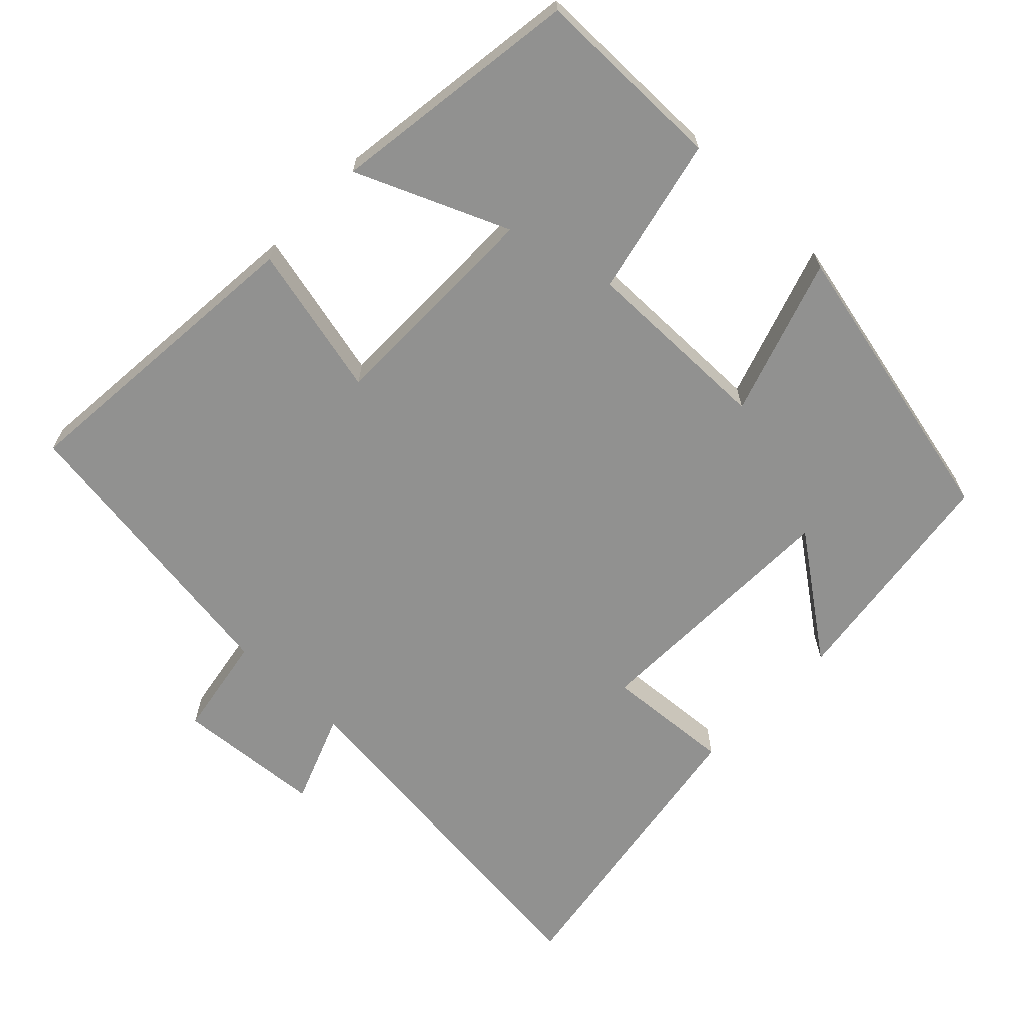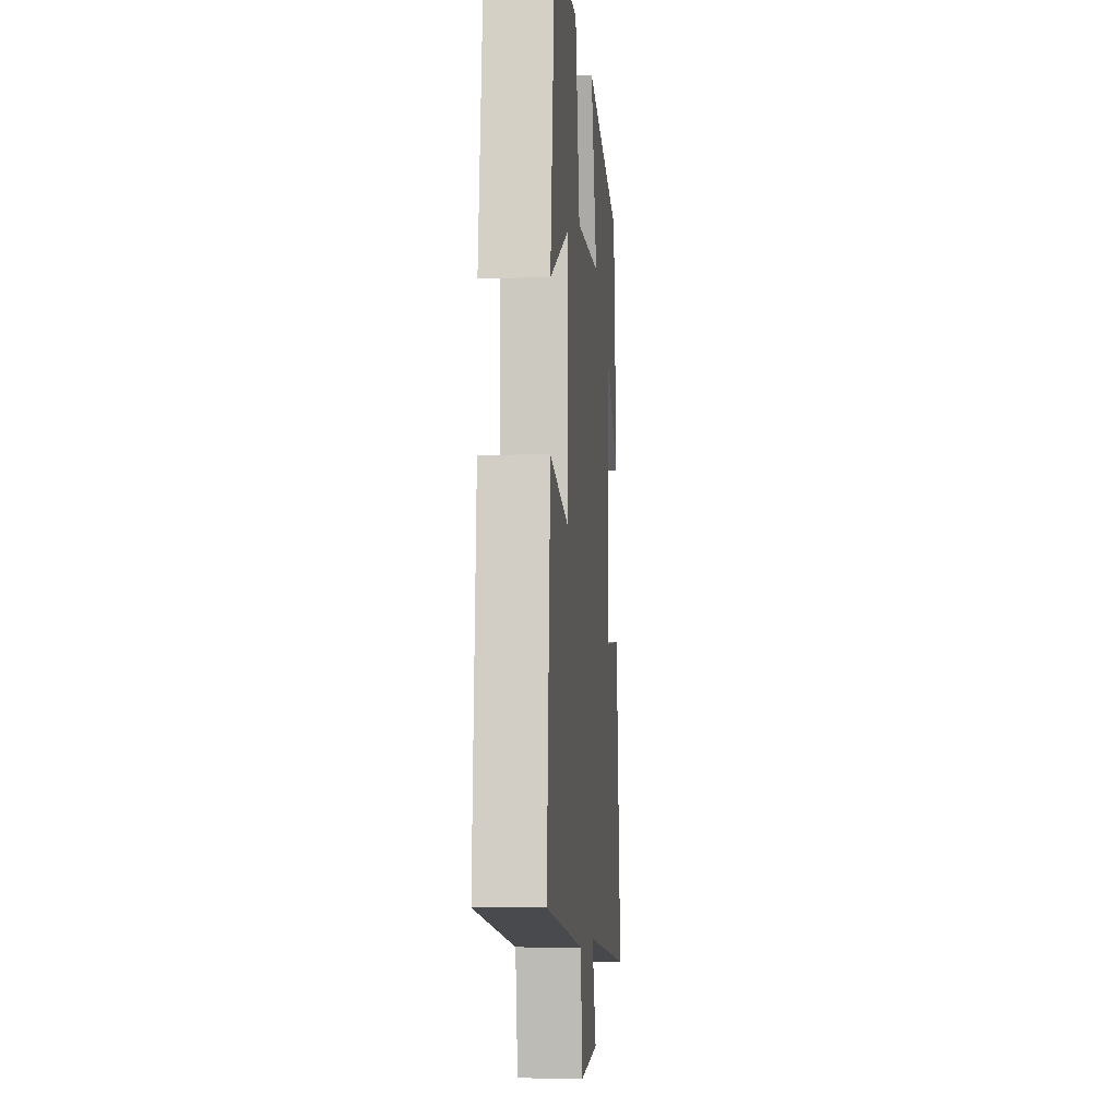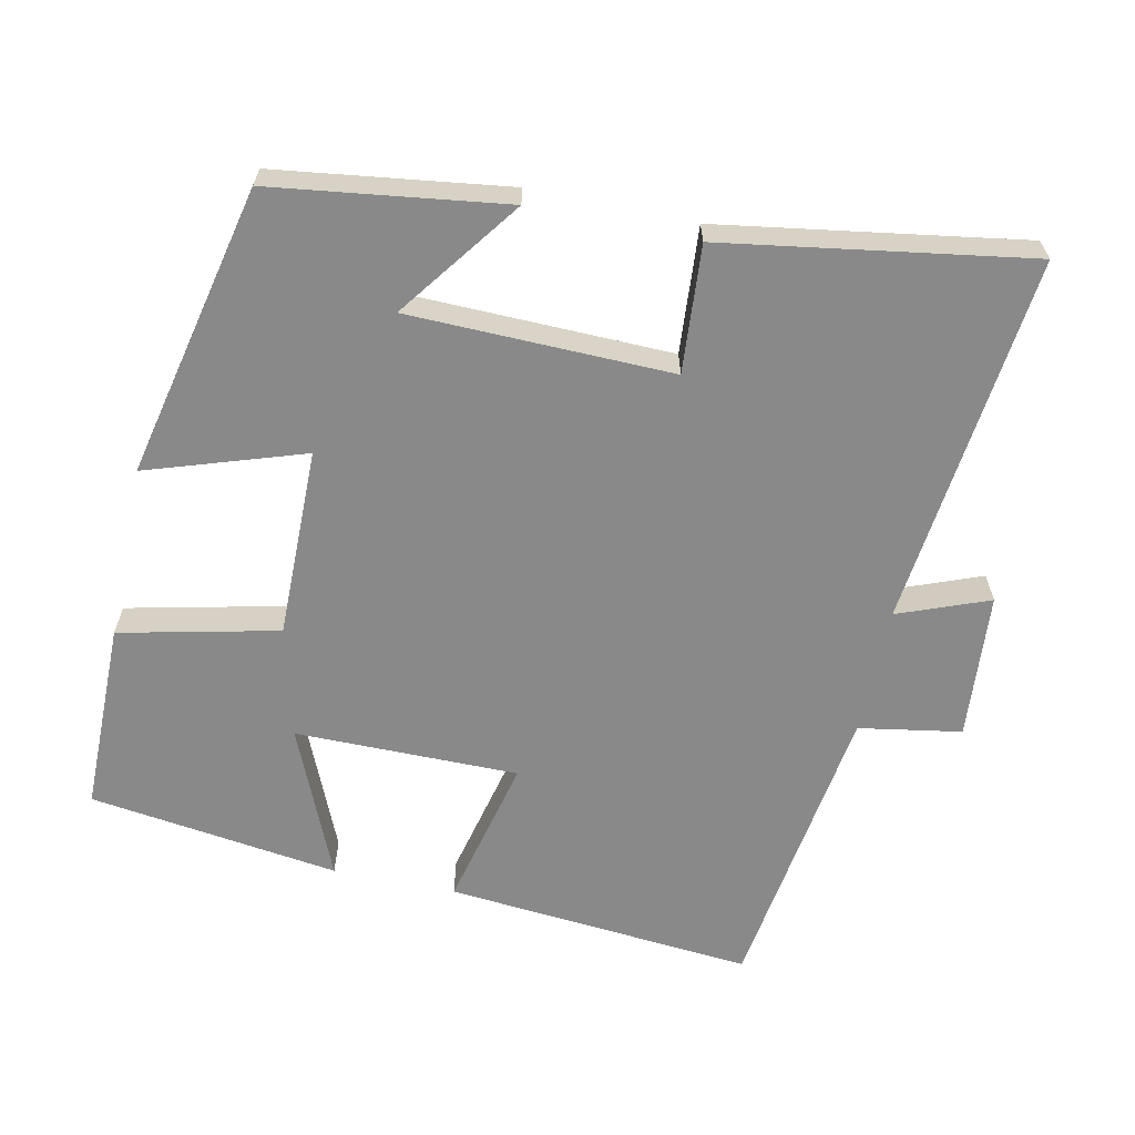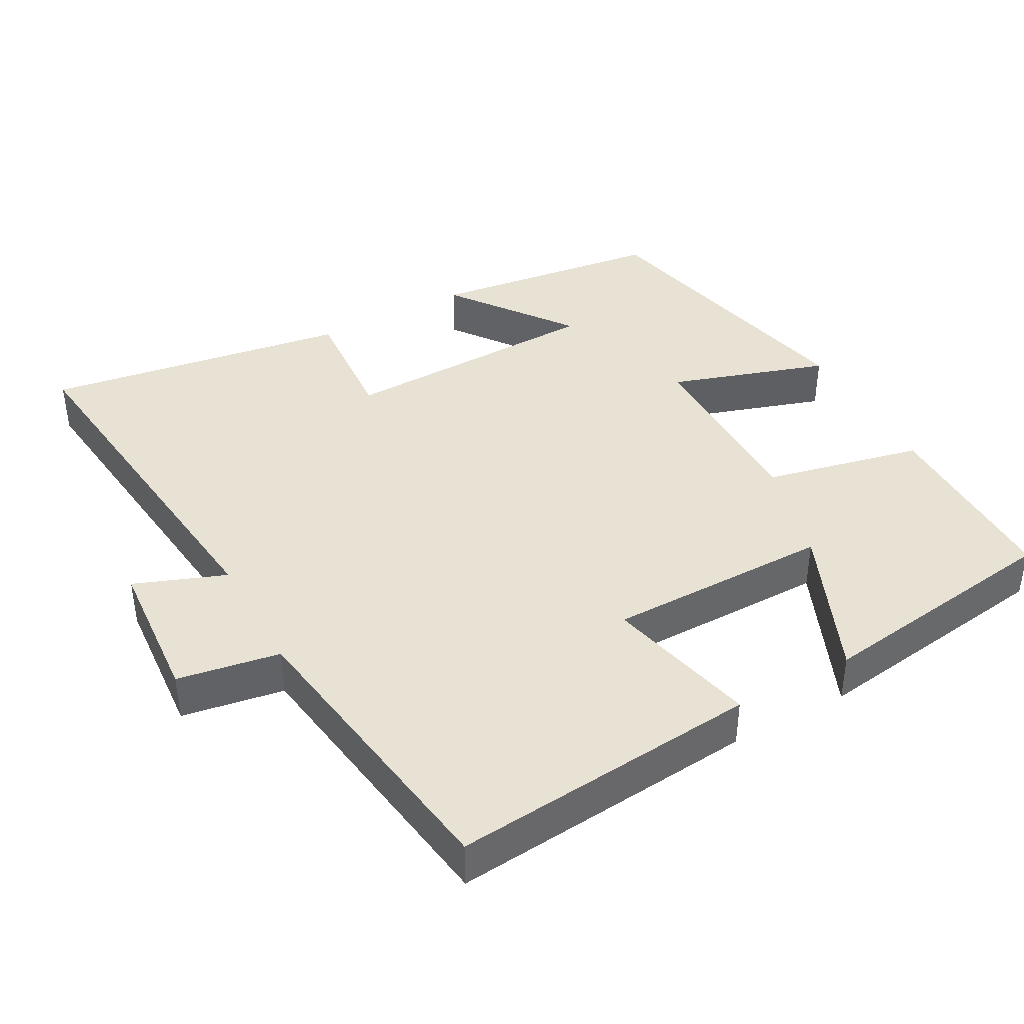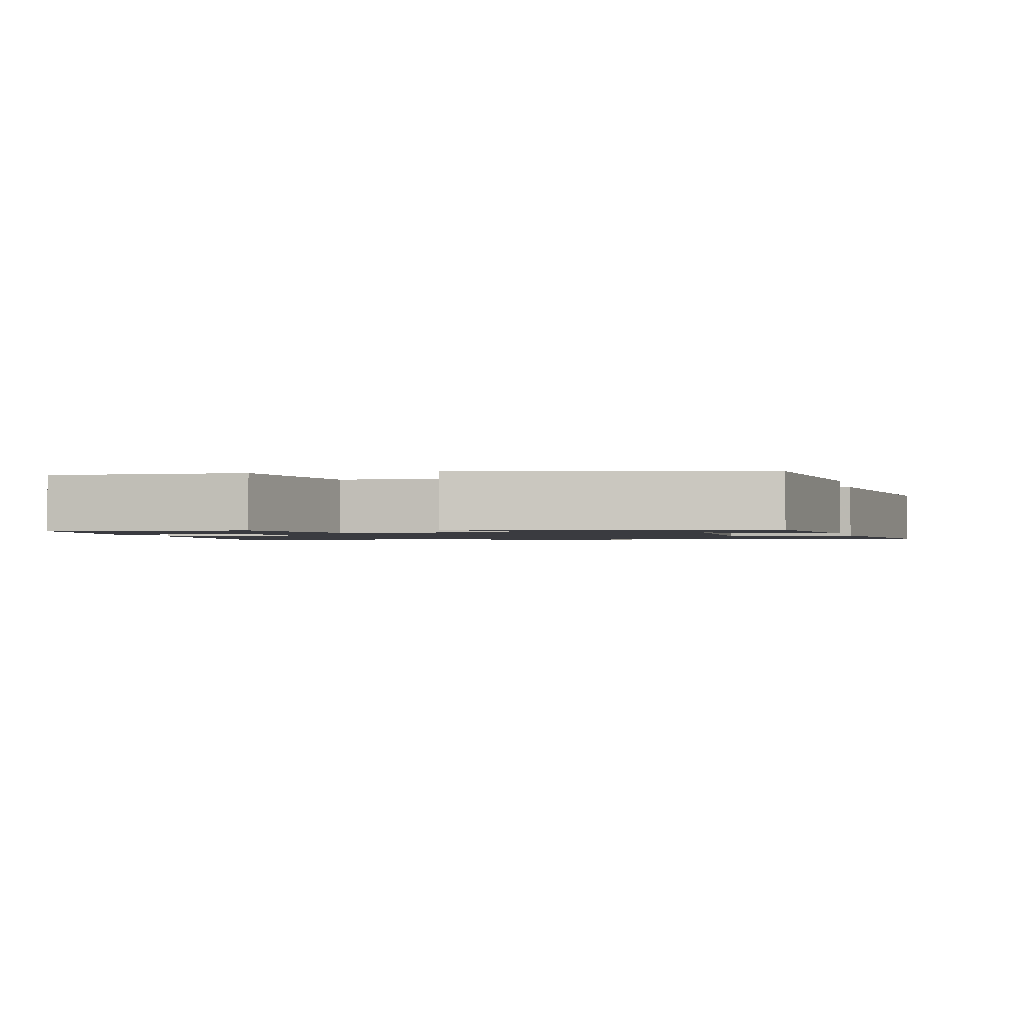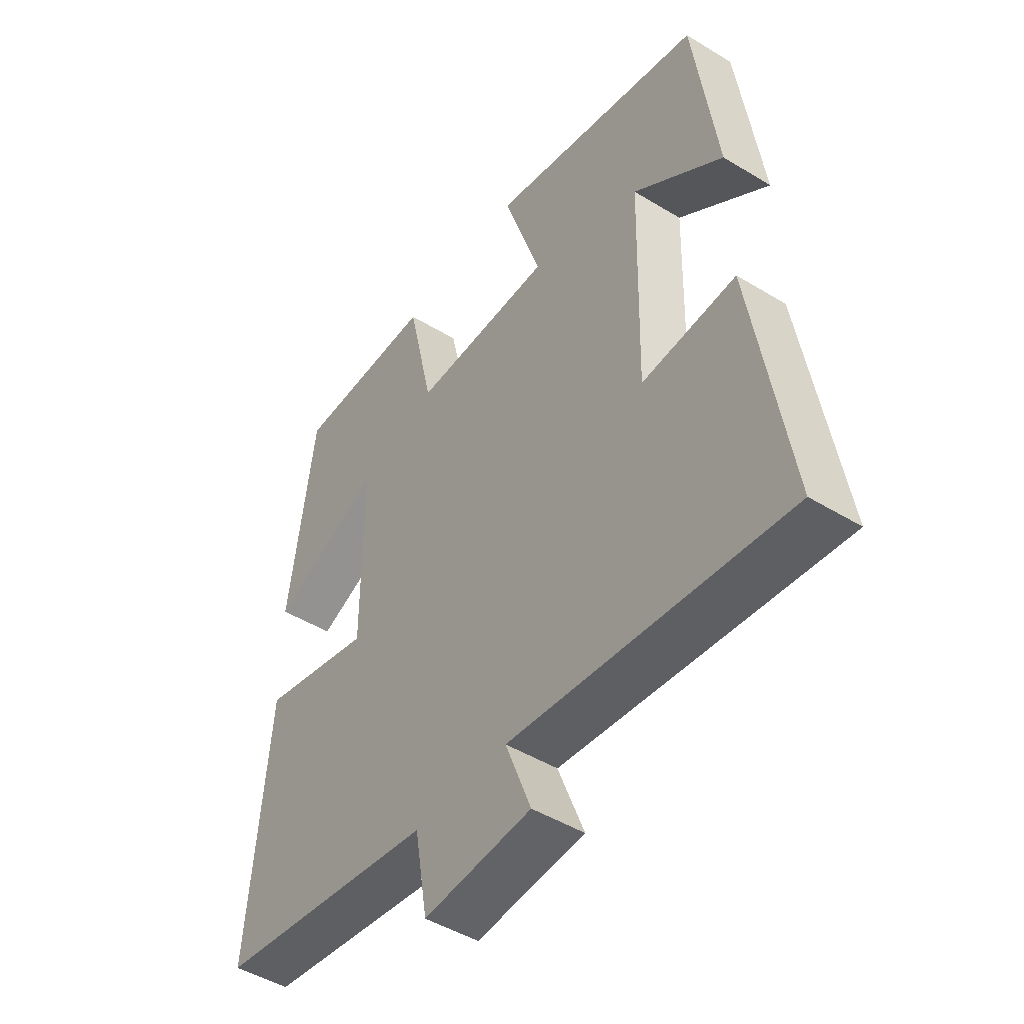
<metadata>
{"format":"obj","ext":"obj","renderer":"f3d","projection":"perspective","resolution":1024,"background":"white","views":[{"elev":-65.9,"azim":-43.9,"up":"+Y"},{"elev":-5.0,"azim":-85.2,"up":"+Z"},{"elev":-63.2,"azim":78.1,"up":"+Y"},{"elev":40.8,"azim":-118.9,"up":"+Y"},{"elev":-1.4,"azim":12.7,"up":"+Y"},{"elev":-47.0,"azim":55.3,"up":"+Z"}]}
</metadata>
<code>
v -0.538 0.07 -0.441
v -0.5 0.07 -0.016
v -0.291 0.07 -0.065
v -0.291 0.07 0.243
v -0.5 0.07 0.154
v -0.452 0.07 0.499
v -0.187 0.07 0.5
v -0.138 0.07 0.282
v 0.124 0.07 0.284
v 0.053 0.07 0.5
v 0.457 0.07 0.41
v 0.5 0.07 0.089
v 0.333 0.07 0.212
v 0.325 0.07 -0.15
v 0.5 0.07 -0.137
v 0.566 0.07 -0.557
v 0.052 0.07 -0.5
v 0.1 0.07 -0.625
v -0.102 0.07 -0.641
v -0.126 0.07 -0.5
v -0.538 0 -0.441
v -0.5 0 -0.016
v -0.291 0 -0.065
v -0.291 0 0.243
v -0.5 0 0.154
v -0.452 0 0.499
v -0.187 0 0.5
v -0.138 0 0.282
v 0.124 0 0.284
v 0.053 0 0.5
v 0.457 0 0.41
v 0.5 0 0.089
v 0.333 0 0.212
v 0.325 0 -0.15
v 0.5 0 -0.137
v 0.566 0 -0.557
v 0.052 0 -0.5
v 0.1 0 -0.625
v -0.102 0 -0.641
v -0.126 0 -0.5
f 17 18 19 20
f 17 20 1 2
f 14 15 16 17
f 13 14 17
f 10 11 12 13
f 9 10 13
f 8 9 13 17
f 6 7 8
f 4 5 6
f 4 6 8
f 3 4 8 17
f 2 3 17
f 40 39 38 37
f 22 21 40 37
f 37 36 35 34
f 37 34 33
f 33 32 31 30
f 33 30 29
f 37 33 29 28
f 28 27 26
f 26 25 24
f 28 26 24
f 37 28 24 23
f 37 23 22
f 1 21 22 2
f 2 22 23 3
f 3 23 24 4
f 4 24 25 5
f 5 25 26 6
f 6 26 27 7
f 7 27 28 8
f 8 28 29 9
f 9 29 30 10
f 10 30 31 11
f 11 31 32 12
f 12 32 33 13
f 13 33 34 14
f 14 34 35 15
f 15 35 36 16
f 16 36 37 17
f 17 37 38 18
f 18 38 39 19
f 19 39 40 20
f 20 40 21 1

</code>
